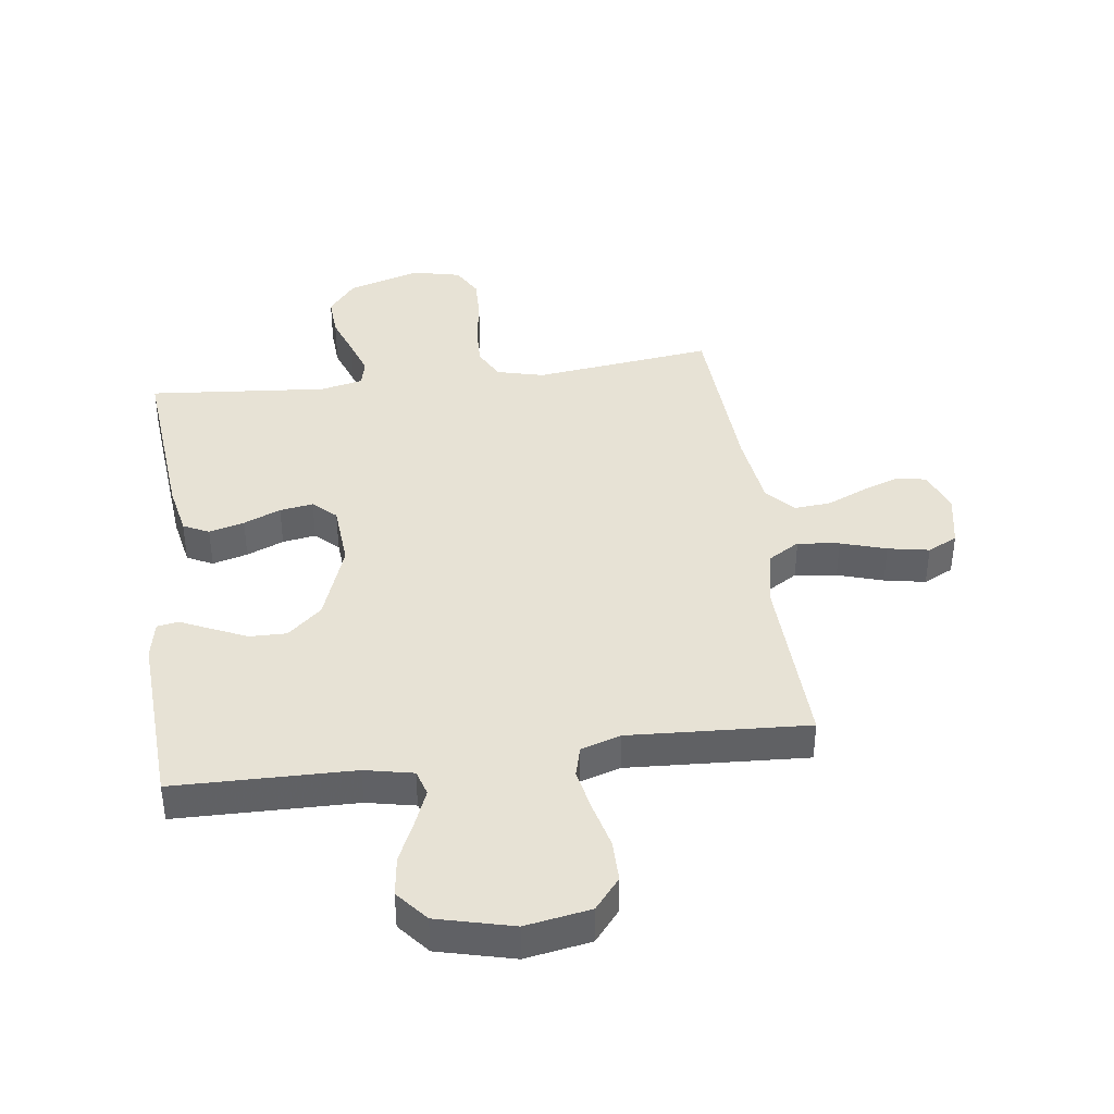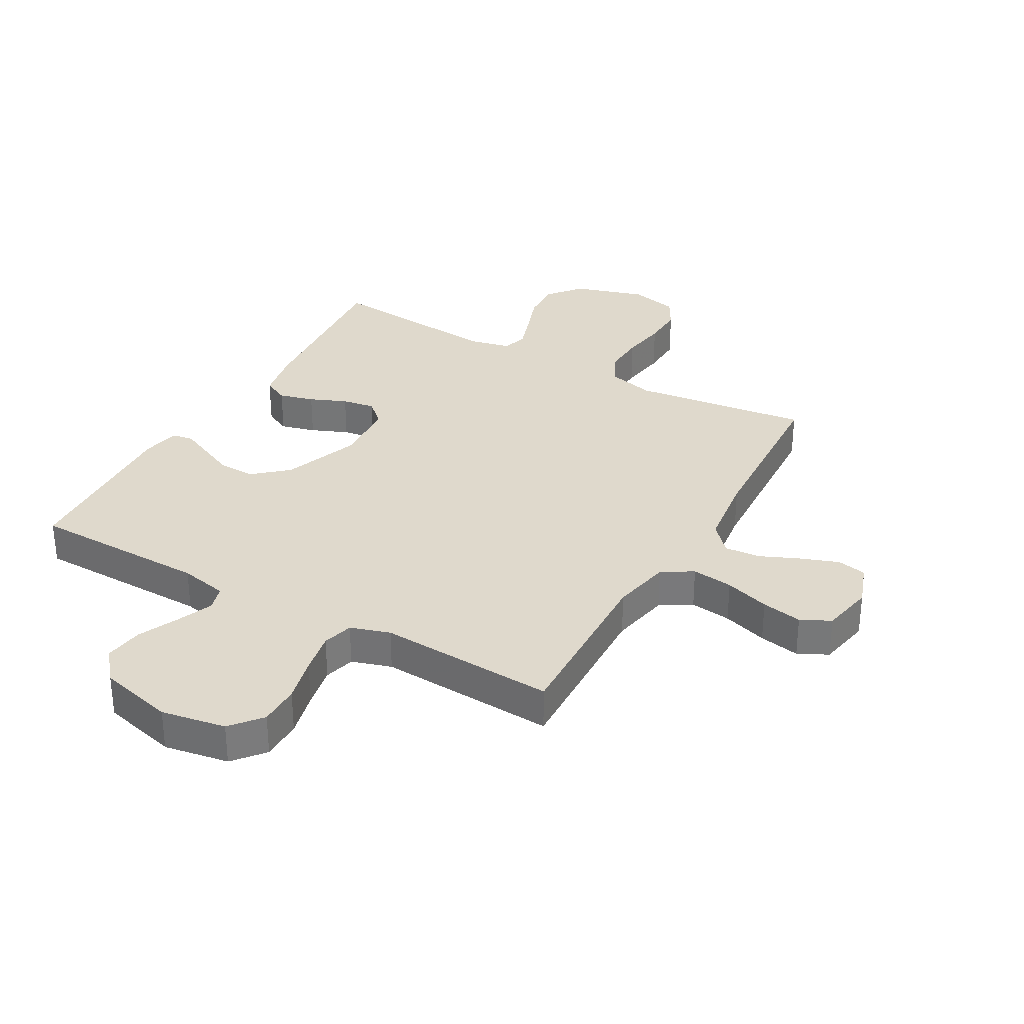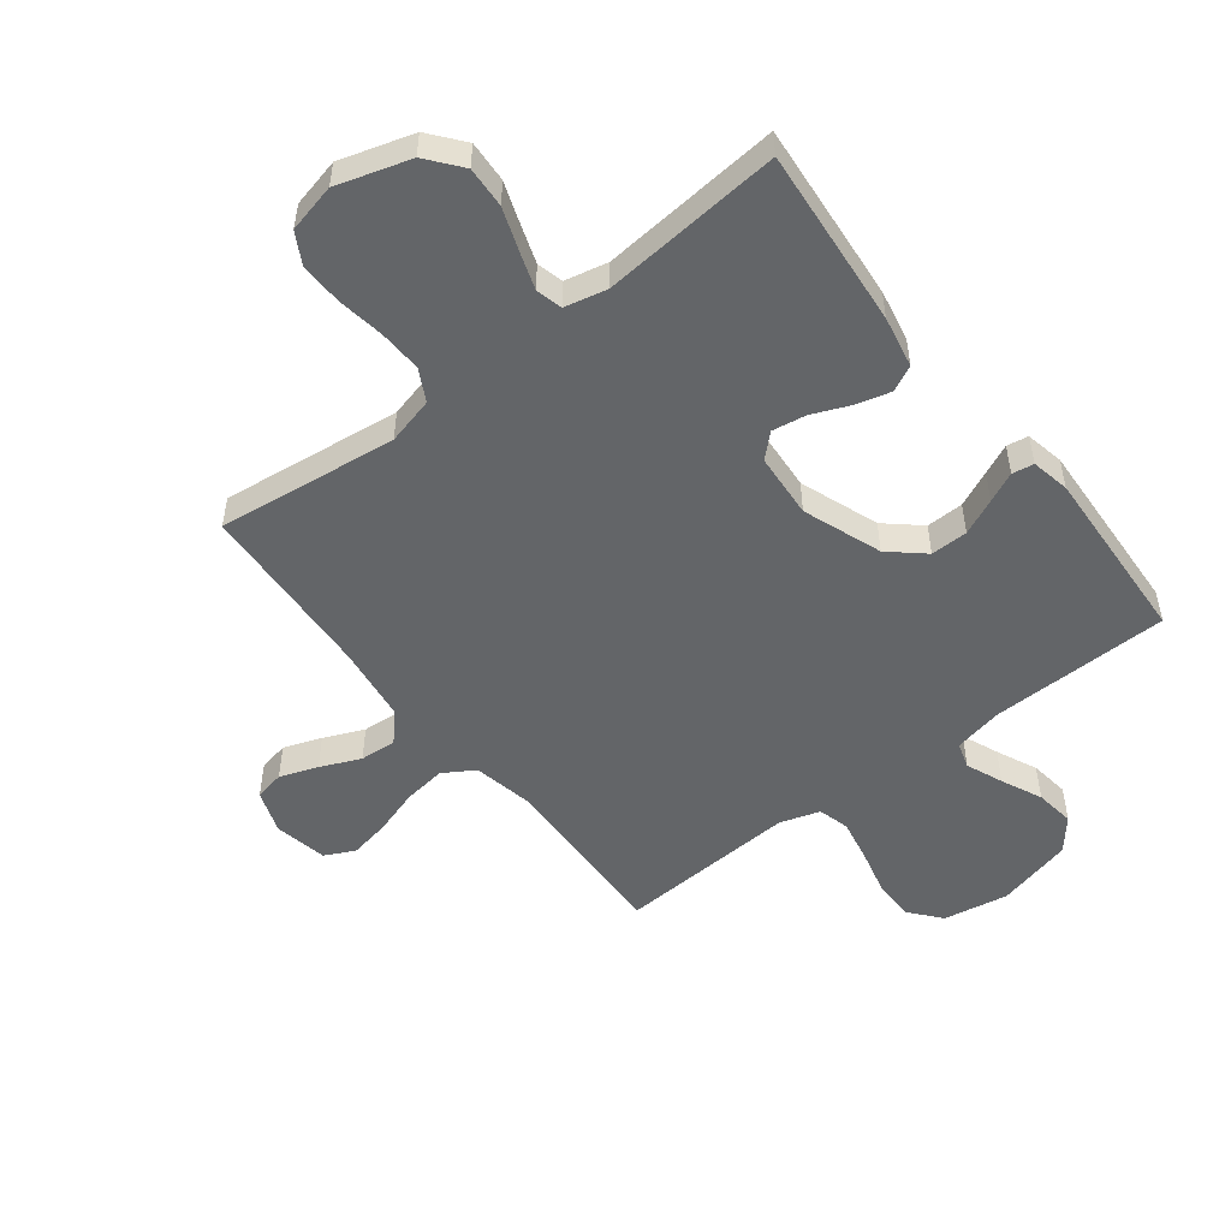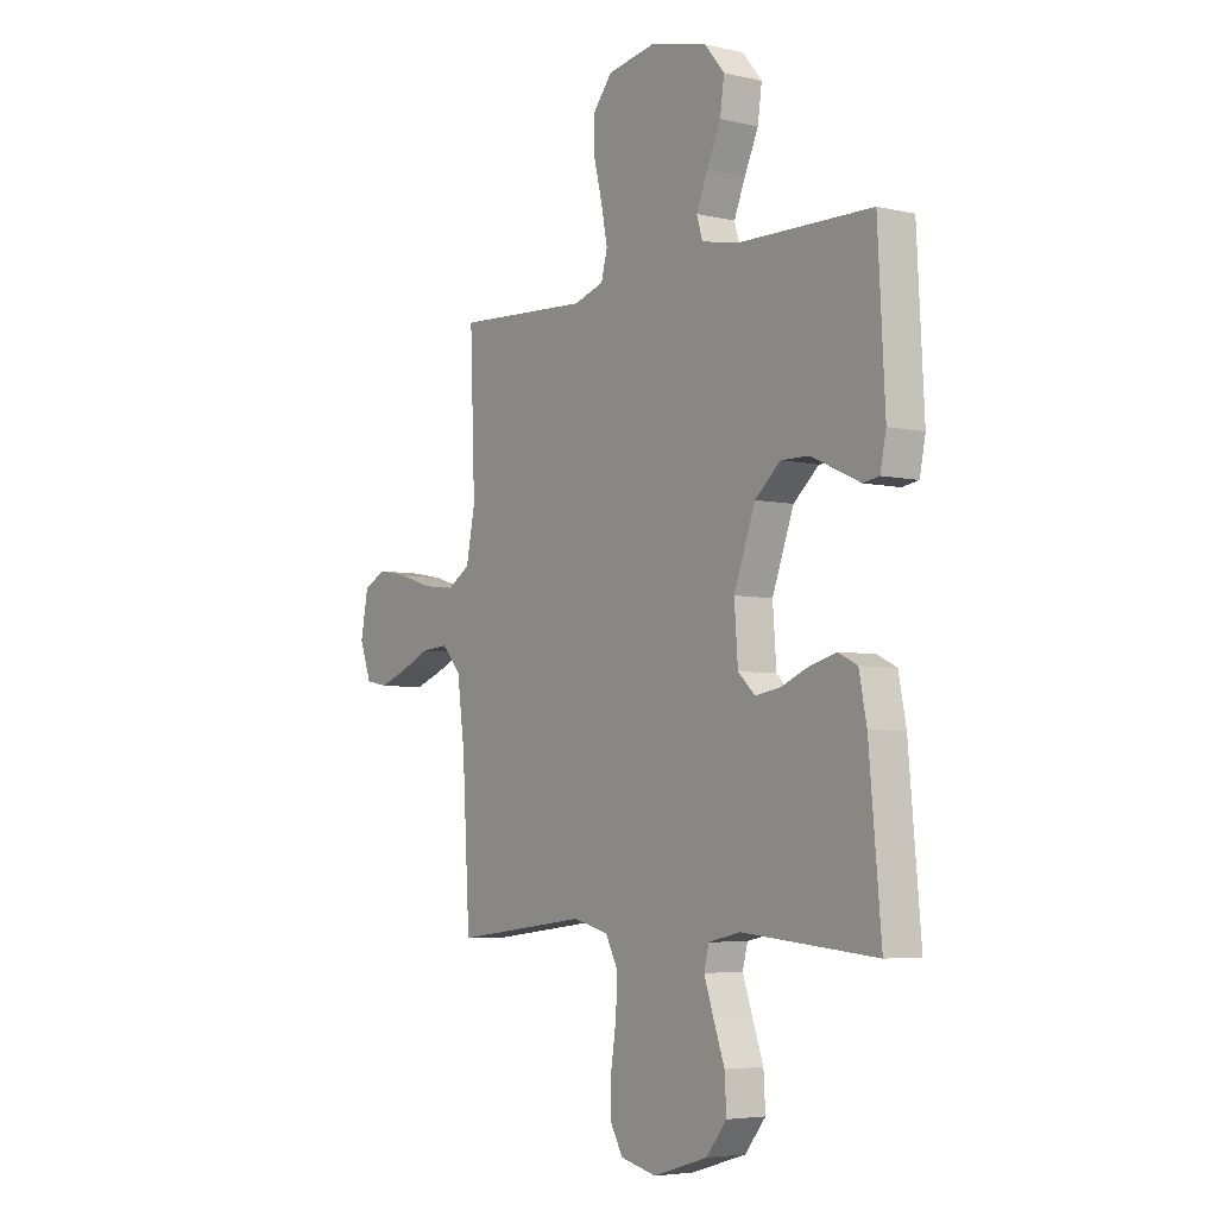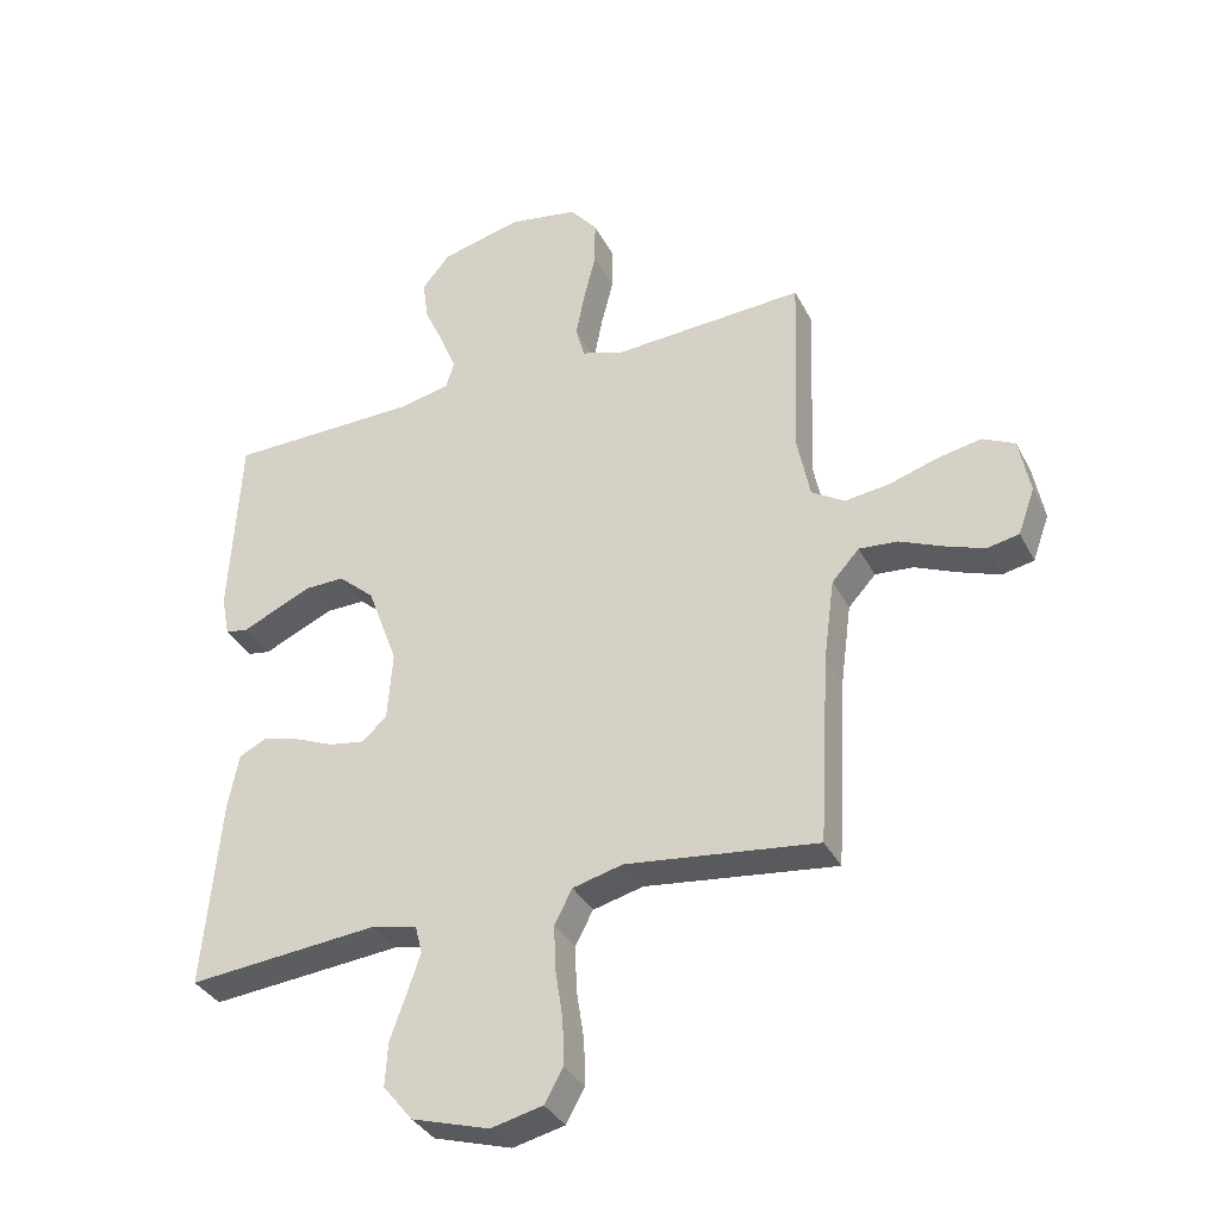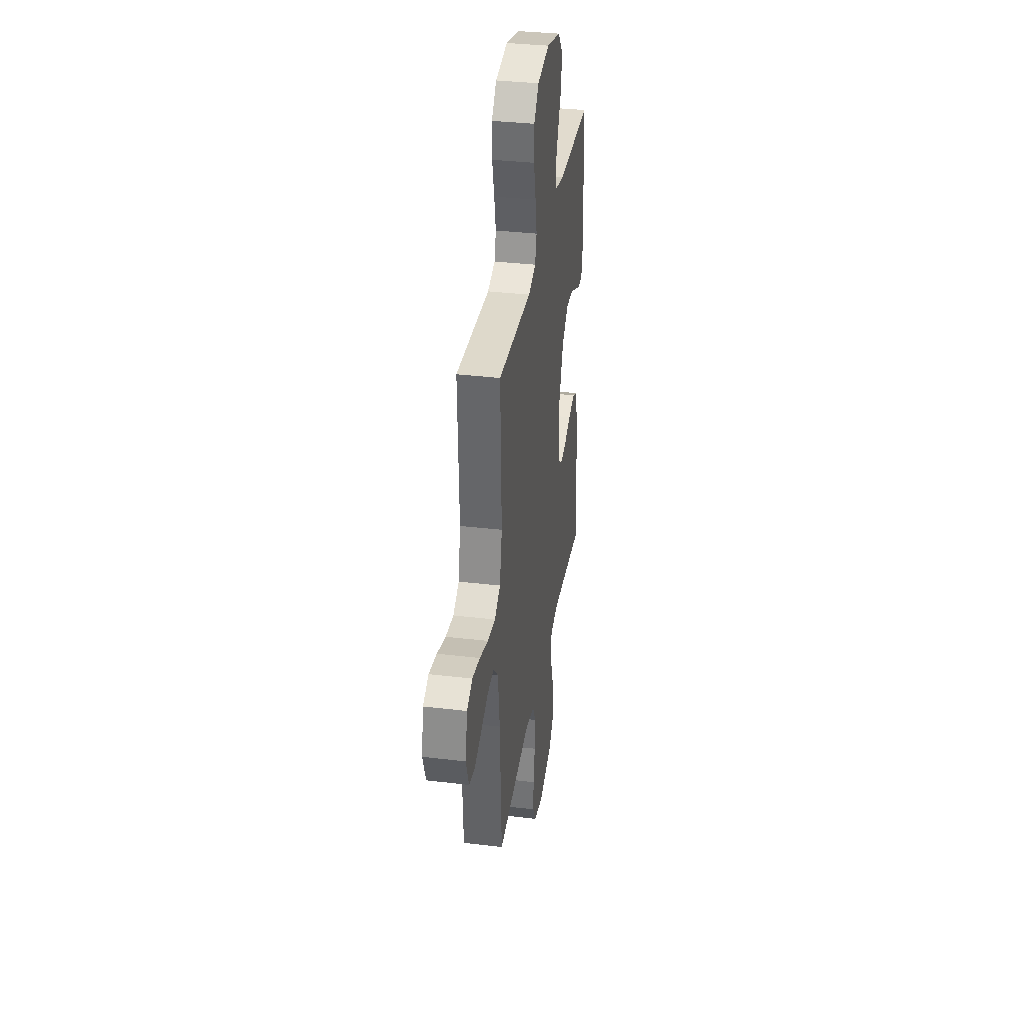
<metadata>
{"format":"obj","ext":"obj","renderer":"f3d","projection":"perspective","resolution":1024,"background":"white","views":[{"elev":40.1,"azim":-7.6,"up":"+Y"},{"elev":32.3,"azim":29.5,"up":"+Y"},{"elev":-51.4,"azim":-142.2,"up":"+Y"},{"elev":-5.0,"azim":-125.7,"up":"+Z"},{"elev":-35.1,"azim":24.4,"up":"+Z"},{"elev":34.8,"azim":99.1,"up":"+Z"}]}
</metadata>
<code>
v -0.5 0.07 0.5
v -0.2 0.07 0.505
v -0.119 0.07 0.522
v -0.106 0.07 0.565
v -0.131 0.07 0.626
v -0.162 0.07 0.694
v -0.171 0.07 0.76
v -0.127 0.07 0.813
v 0 0.07 0.845
v 0.109 0.07 0.826
v 0.152 0.07 0.774
v 0.152 0.07 0.704
v 0.133 0.07 0.627
v 0.119 0.07 0.556
v 0.133 0.07 0.504
v 0.2 0.07 0.483
v 0.5 0.07 0.5
v 0.489 0.07 0.2
v 0.509 0.07 0.1
v 0.561 0.07 0.068
v 0.631 0.07 0.077
v 0.707 0.07 0.101
v 0.776 0.07 0.114
v 0.826 0.07 0.089
v 0.843 0.07 0
v 0.817 0.07 -0.072
v 0.767 0.07 -0.082
v 0.704 0.07 -0.059
v 0.637 0.07 -0.03
v 0.577 0.07 -0.025
v 0.534 0.07 -0.072
v 0.517 0.07 -0.2
v 0.5 0.07 -0.5
v 0.2 0.07 -0.463
v 0.121 0.07 -0.483
v 0.093 0.07 -0.536
v 0.096 0.07 -0.608
v 0.108 0.07 -0.686
v 0.11 0.07 -0.757
v 0.081 0.07 -0.809
v 0 0.07 -0.828
v -0.122 0.07 -0.791
v -0.168 0.07 -0.734
v -0.164 0.07 -0.665
v -0.139 0.07 -0.595
v -0.118 0.07 -0.533
v -0.129 0.07 -0.489
v -0.2 0.07 -0.473
v -0.5 0.07 -0.5
v -0.473 0.07 -0.2
v -0.456 0.07 -0.114
v -0.413 0.07 -0.093
v -0.354 0.07 -0.109
v -0.292 0.07 -0.135
v -0.236 0.07 -0.144
v -0.198 0.07 -0.108
v -0.19 0.07 0
v -0.238 0.07 0.131
v -0.295 0.07 0.181
v -0.357 0.07 0.18
v -0.417 0.07 0.153
v -0.467 0.07 0.13
v -0.503 0.07 0.136
v -0.516 0.07 0.2
v -0.5 0 0.5
v -0.2 0 0.505
v -0.119 0 0.522
v -0.106 0 0.565
v -0.131 0 0.626
v -0.162 0 0.694
v -0.171 0 0.76
v -0.127 0 0.813
v 0 0 0.845
v 0.109 0 0.826
v 0.152 0 0.774
v 0.152 0 0.704
v 0.133 0 0.627
v 0.119 0 0.556
v 0.133 0 0.504
v 0.2 0 0.483
v 0.5 0 0.5
v 0.489 0 0.2
v 0.509 0 0.1
v 0.561 0 0.068
v 0.631 0 0.077
v 0.707 0 0.101
v 0.776 0 0.114
v 0.826 0 0.089
v 0.843 0 0
v 0.817 0 -0.072
v 0.767 0 -0.082
v 0.704 0 -0.059
v 0.637 0 -0.03
v 0.577 0 -0.025
v 0.534 0 -0.072
v 0.517 0 -0.2
v 0.5 0 -0.5
v 0.2 0 -0.463
v 0.121 0 -0.483
v 0.093 0 -0.536
v 0.096 0 -0.608
v 0.108 0 -0.686
v 0.11 0 -0.757
v 0.081 0 -0.809
v 0 0 -0.828
v -0.122 0 -0.791
v -0.168 0 -0.734
v -0.164 0 -0.665
v -0.139 0 -0.595
v -0.118 0 -0.533
v -0.129 0 -0.489
v -0.2 0 -0.473
v -0.5 0 -0.5
v -0.473 0 -0.2
v -0.456 0 -0.114
v -0.413 0 -0.093
v -0.354 0 -0.109
v -0.292 0 -0.135
v -0.236 0 -0.144
v -0.198 0 -0.108
v -0.19 0 0
v -0.238 0 0.131
v -0.295 0 0.181
v -0.357 0 0.18
v -0.417 0 0.153
v -0.467 0 0.13
v -0.503 0 0.136
v -0.516 0 0.2
f 61 62 63 64
f 60 61 64 1
f 59 60 1 2
f 58 59 2 3
f 57 58 3
f 56 57 3 4
f 51 52 53 54
f 51 54 55
f 48 49 50 51
f 47 48 51 55
f 42 43 44 45
f 42 45 46
f 41 42 46
f 40 41 46 47
f 37 38 39 40
f 36 37 40 47
f 32 33 34
f 31 32 34 35
f 30 31 35
f 26 27 28 29
f 24 25 26 29
f 24 29 30
f 21 22 23 24
f 20 21 24 30
f 19 20 30 35
f 16 17 18
f 15 16 18 19
f 10 11 12 13
f 10 13 14
f 9 10 14
f 8 9 14 15
f 5 6 7 8
f 4 5 8 15
f 36 47 55 56
f 35 36 56 4
f 4 15 19 35
f 128 127 126 125
f 65 128 125 124
f 66 65 124 123
f 67 66 123 122
f 67 122 121
f 68 67 121 120
f 118 117 116 115
f 119 118 115
f 115 114 113 112
f 119 115 112 111
f 109 108 107 106
f 110 109 106
f 110 106 105
f 111 110 105 104
f 104 103 102 101
f 111 104 101 100
f 98 97 96
f 99 98 96 95
f 99 95 94
f 93 92 91 90
f 93 90 89 88
f 94 93 88
f 88 87 86 85
f 94 88 85 84
f 99 94 84 83
f 82 81 80
f 83 82 80 79
f 77 76 75 74
f 78 77 74
f 78 74 73
f 79 78 73 72
f 72 71 70 69
f 79 72 69 68
f 120 119 111 100
f 68 120 100 99
f 99 83 79 68
f 1 65 66 2
f 2 66 67 3
f 3 67 68 4
f 4 68 69 5
f 5 69 70 6
f 6 70 71 7
f 7 71 72 8
f 8 72 73 9
f 9 73 74 10
f 10 74 75 11
f 11 75 76 12
f 12 76 77 13
f 13 77 78 14
f 14 78 79 15
f 15 79 80 16
f 16 80 81 17
f 17 81 82 18
f 18 82 83 19
f 19 83 84 20
f 20 84 85 21
f 21 85 86 22
f 22 86 87 23
f 23 87 88 24
f 24 88 89 25
f 25 89 90 26
f 26 90 91 27
f 27 91 92 28
f 28 92 93 29
f 29 93 94 30
f 30 94 95 31
f 31 95 96 32
f 32 96 97 33
f 33 97 98 34
f 34 98 99 35
f 35 99 100 36
f 36 100 101 37
f 37 101 102 38
f 38 102 103 39
f 39 103 104 40
f 40 104 105 41
f 41 105 106 42
f 42 106 107 43
f 43 107 108 44
f 44 108 109 45
f 45 109 110 46
f 46 110 111 47
f 47 111 112 48
f 48 112 113 49
f 49 113 114 50
f 50 114 115 51
f 51 115 116 52
f 52 116 117 53
f 53 117 118 54
f 54 118 119 55
f 55 119 120 56
f 56 120 121 57
f 57 121 122 58
f 58 122 123 59
f 59 123 124 60
f 60 124 125 61
f 61 125 126 62
f 62 126 127 63
f 63 127 128 64
f 64 128 65 1

</code>
